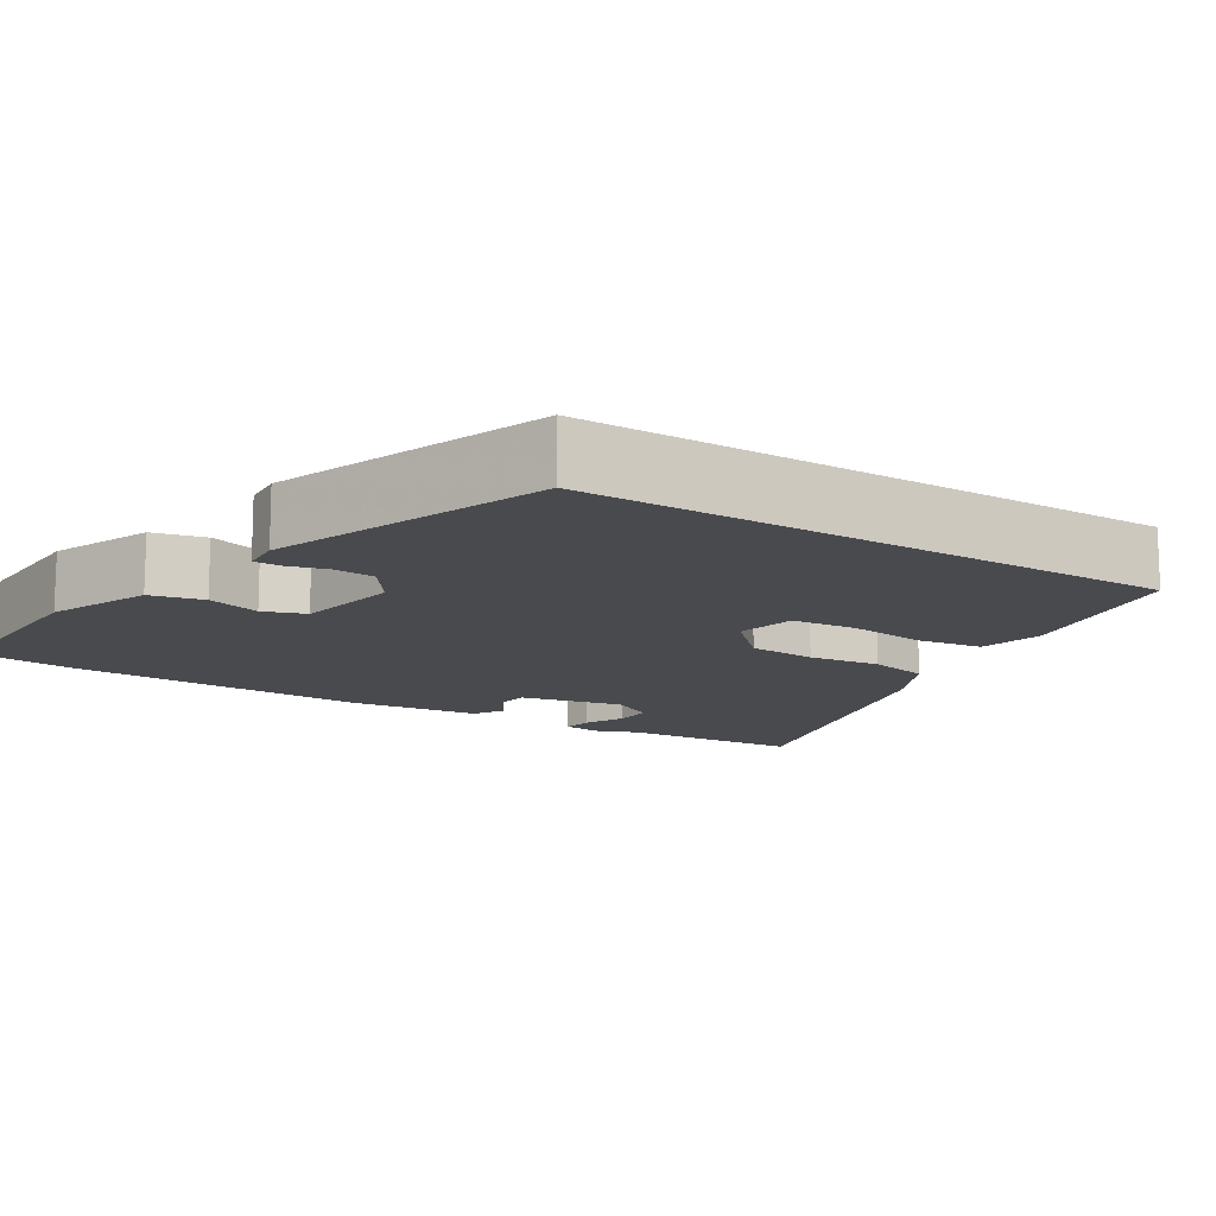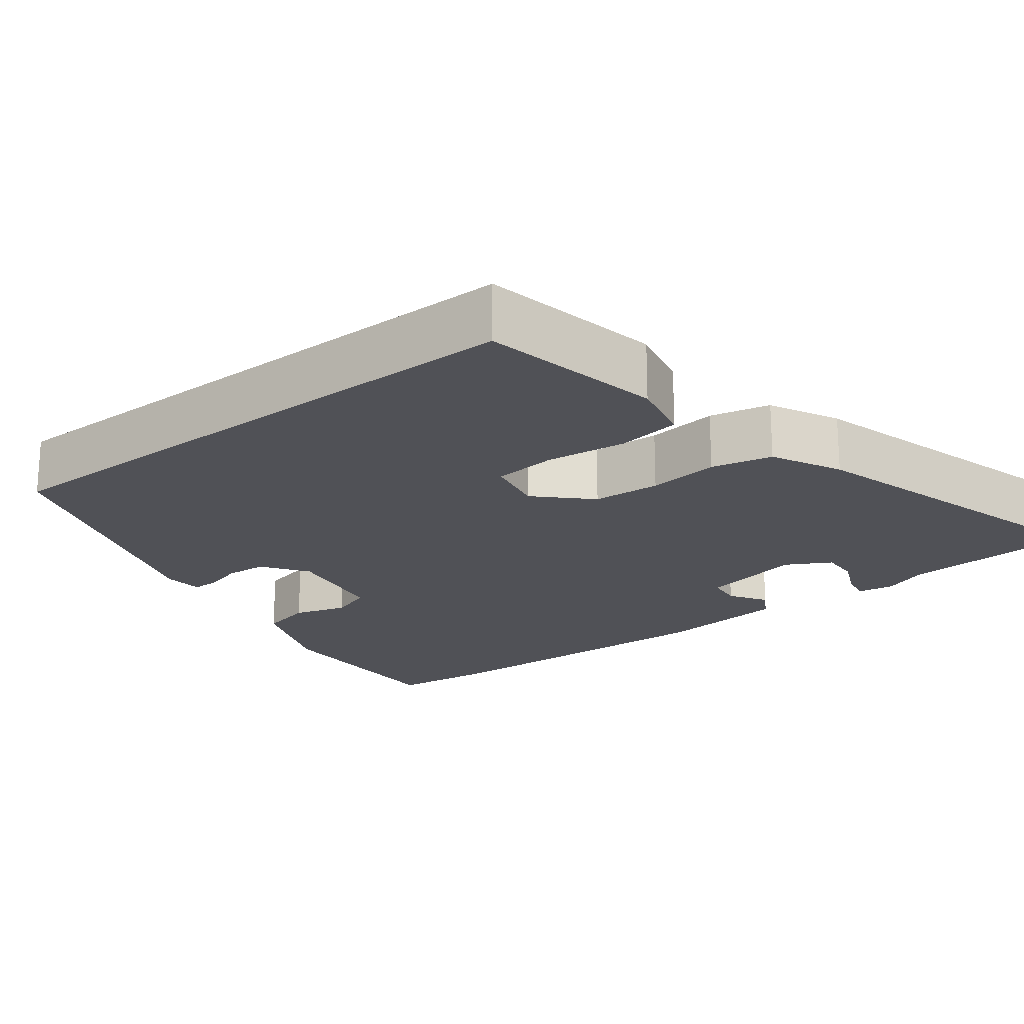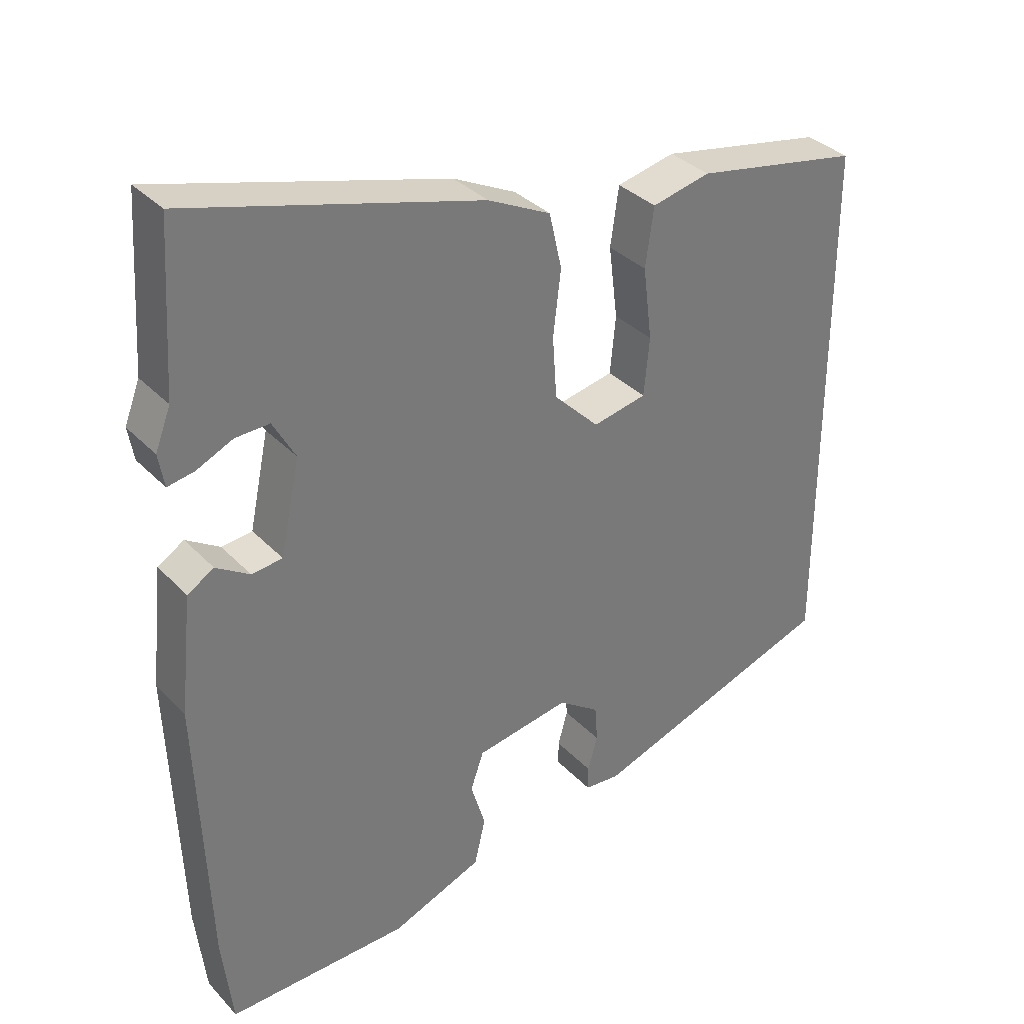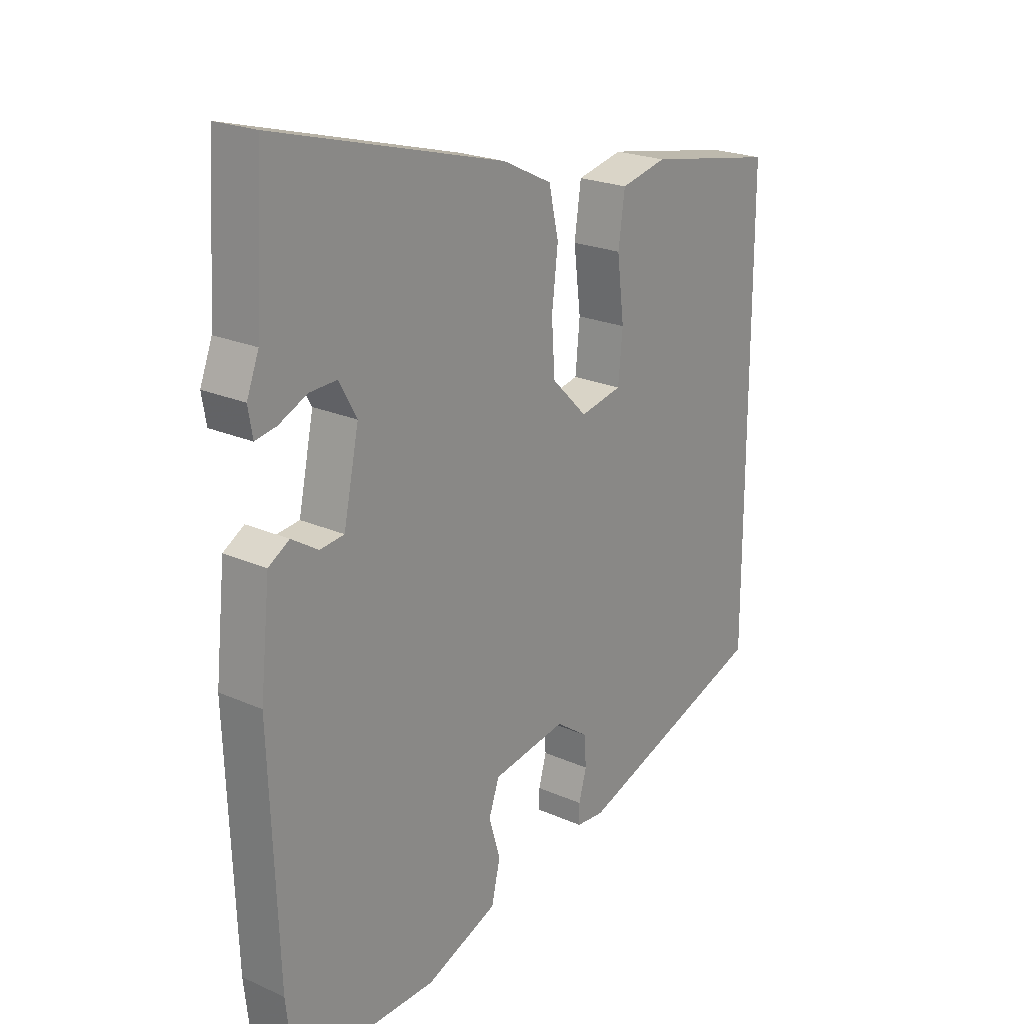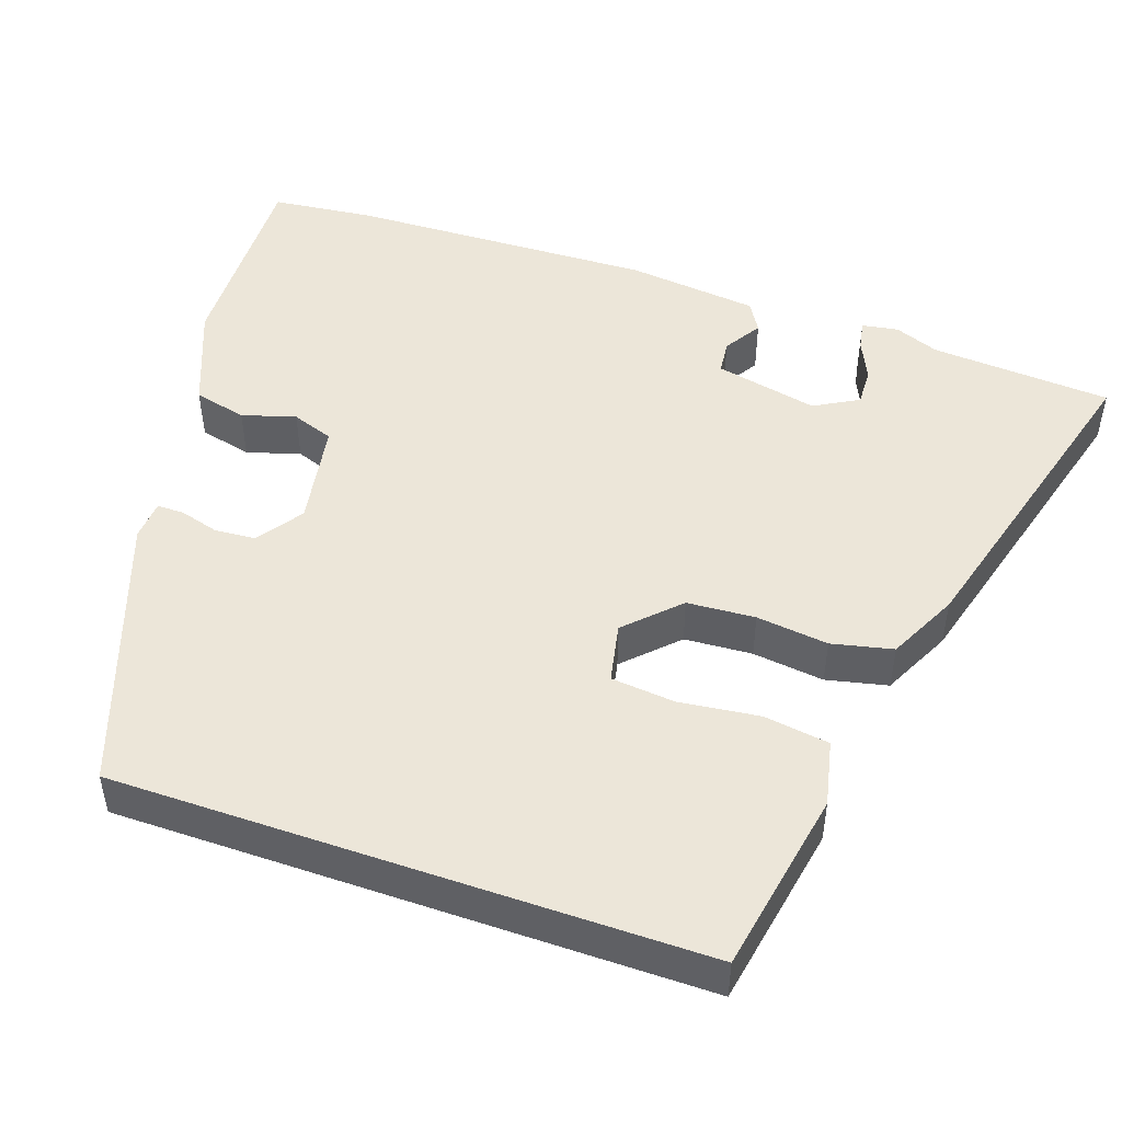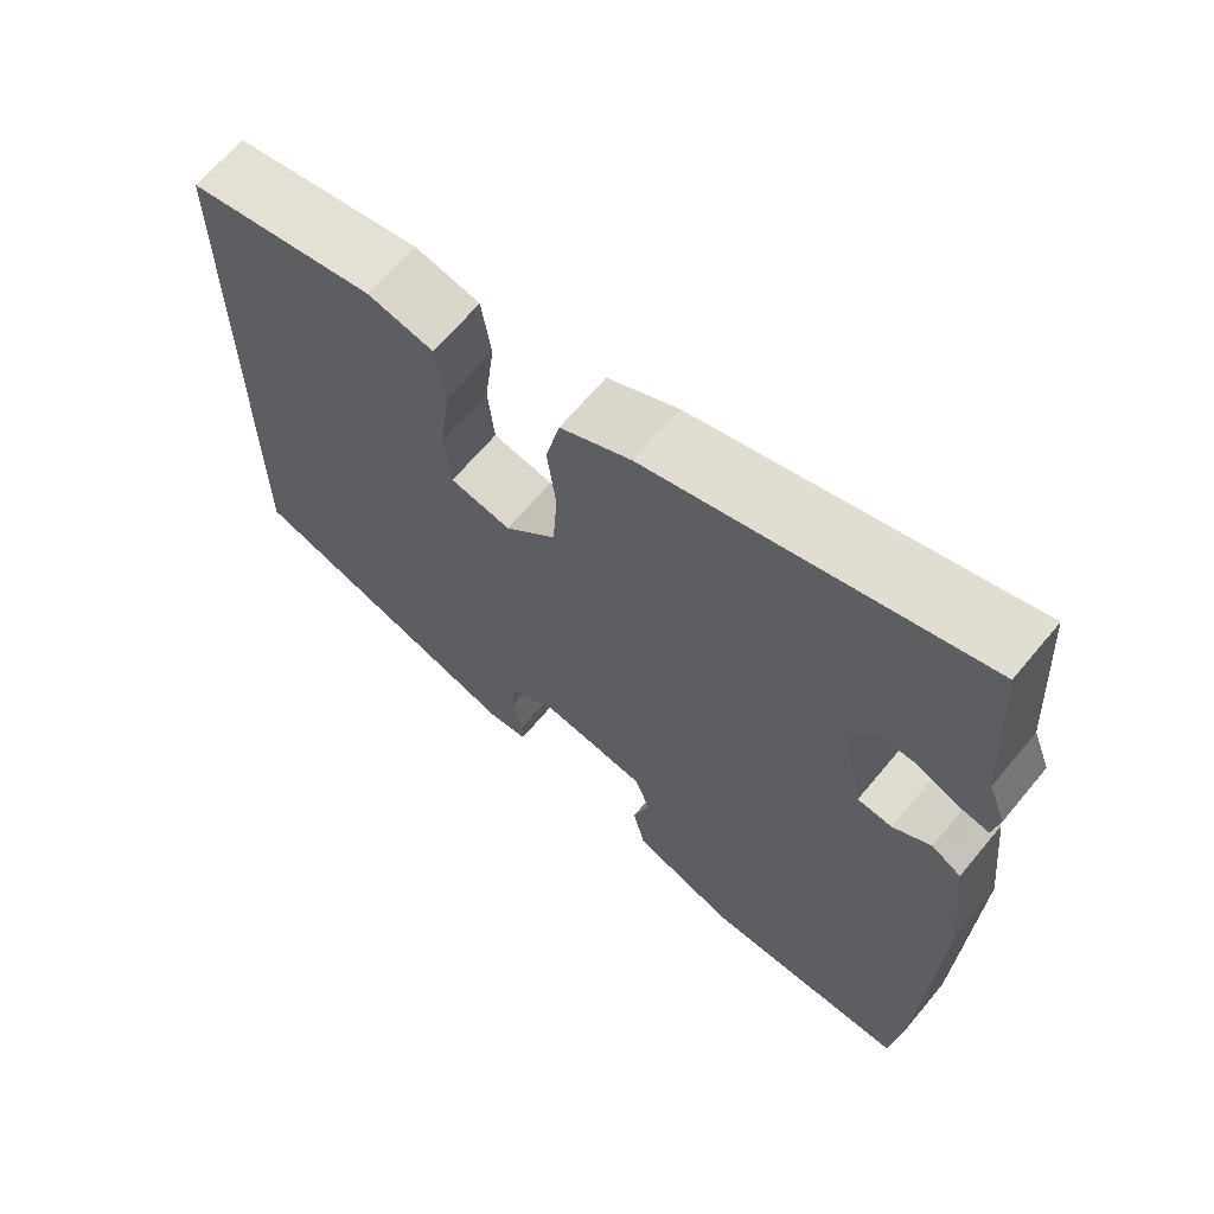
<metadata>
{"format":"obj","ext":"obj","renderer":"f3d","projection":"perspective","resolution":1024,"background":"white","views":[{"elev":-13.1,"azim":-122.4,"up":"+Y"},{"elev":-20.4,"azim":-52.0,"up":"+Y"},{"elev":34.2,"azim":143.7,"up":"+Z"},{"elev":22.3,"azim":127.6,"up":"+Z"},{"elev":48.7,"azim":-70.8,"up":"+Y"},{"elev":66.0,"azim":39.8,"up":"+Z"}]}
</metadata>
<code>
v -0.5 0.07 0.424
v -0.262 0.07 0.467
v -0.178 0.07 0.448
v -0.166 0.07 0.364
v -0.179 0.07 0.26
v -0.171 0.07 0.177
v -0.094 0.07 0.161
v -0.029 0.07 0.226
v -0.023 0.07 0.314
v -0.034 0.07 0.407
v -0.016 0.07 0.486
v 0.074 0.07 0.53
v 0.491 0.07 0.644
v 0.506 0.07 0.41
v 0.528 0.07 0.353
v 0.52 0.07 0.306
v 0.482 0.07 0.313
v 0.43 0.07 0.337
v 0.381 0.07 0.339
v 0.349 0.07 0.282
v 0.377 0.07 0.149
v 0.421 0.07 0.144
v 0.469 0.07 0.174
v 0.507 0.07 0.151
v 0.525 0.07 -0.018
v 0.51 0.07 -0.413
v 0.495 0.07 -0.544
v 0.234 0.07 -0.538
v 0.103 0.07 -0.486
v 0.087 0.07 -0.418
v 0.108 0.07 -0.349
v 0.089 0.07 -0.295
v -0.046 0.07 -0.272
v -0.105 0.07 -0.313
v -0.109 0.07 -0.366
v -0.095 0.07 -0.416
v -0.095 0.07 -0.451
v -0.146 0.07 -0.455
v -0.5 0.07 -0.332
v -0.5 0 0.424
v -0.262 0 0.467
v -0.178 0 0.448
v -0.166 0 0.364
v -0.179 0 0.26
v -0.171 0 0.177
v -0.094 0 0.161
v -0.029 0 0.226
v -0.023 0 0.314
v -0.034 0 0.407
v -0.016 0 0.486
v 0.074 0 0.53
v 0.491 0 0.644
v 0.506 0 0.41
v 0.528 0 0.353
v 0.52 0 0.306
v 0.482 0 0.313
v 0.43 0 0.337
v 0.381 0 0.339
v 0.349 0 0.282
v 0.377 0 0.149
v 0.421 0 0.144
v 0.469 0 0.174
v 0.507 0 0.151
v 0.525 0 -0.018
v 0.51 0 -0.413
v 0.495 0 -0.544
v 0.234 0 -0.538
v 0.103 0 -0.486
v 0.087 0 -0.418
v 0.108 0 -0.349
v 0.089 0 -0.295
v -0.046 0 -0.272
v -0.105 0 -0.313
v -0.109 0 -0.366
v -0.095 0 -0.416
v -0.095 0 -0.451
v -0.146 0 -0.455
v -0.5 0 -0.332
f 35 36 37 38
f 34 35 38 39
f 33 34 39 1
f 28 29 30 31
f 28 31 32
f 27 28 32
f 26 27 32
f 25 26 32
f 22 23 24 25
f 21 22 25 32
f 20 21 32 33
f 15 16 17 18
f 14 15 18 19
f 13 14 19
f 9 10 11 12
f 8 9 12 13
f 7 8 13 19
f 2 3 4 5
f 2 5 6
f 1 2 6
f 33 1 6
f 7 19 20 33
f 6 7 33
f 77 76 75 74
f 78 77 74 73
f 40 78 73 72
f 70 69 68 67
f 71 70 67
f 71 67 66
f 71 66 65
f 71 65 64
f 64 63 62 61
f 71 64 61 60
f 72 71 60 59
f 57 56 55 54
f 58 57 54 53
f 58 53 52
f 51 50 49 48
f 52 51 48 47
f 58 52 47 46
f 44 43 42 41
f 45 44 41
f 45 41 40
f 45 40 72
f 72 59 58 46
f 72 46 45
f 1 40 41 2
f 2 41 42 3
f 3 42 43 4
f 4 43 44 5
f 5 44 45 6
f 6 45 46 7
f 7 46 47 8
f 8 47 48 9
f 9 48 49 10
f 10 49 50 11
f 11 50 51 12
f 12 51 52 13
f 13 52 53 14
f 14 53 54 15
f 15 54 55 16
f 16 55 56 17
f 17 56 57 18
f 18 57 58 19
f 19 58 59 20
f 20 59 60 21
f 21 60 61 22
f 22 61 62 23
f 23 62 63 24
f 24 63 64 25
f 25 64 65 26
f 26 65 66 27
f 27 66 67 28
f 28 67 68 29
f 29 68 69 30
f 30 69 70 31
f 31 70 71 32
f 32 71 72 33
f 33 72 73 34
f 34 73 74 35
f 35 74 75 36
f 36 75 76 37
f 37 76 77 38
f 38 77 78 39
f 39 78 40 1

</code>
